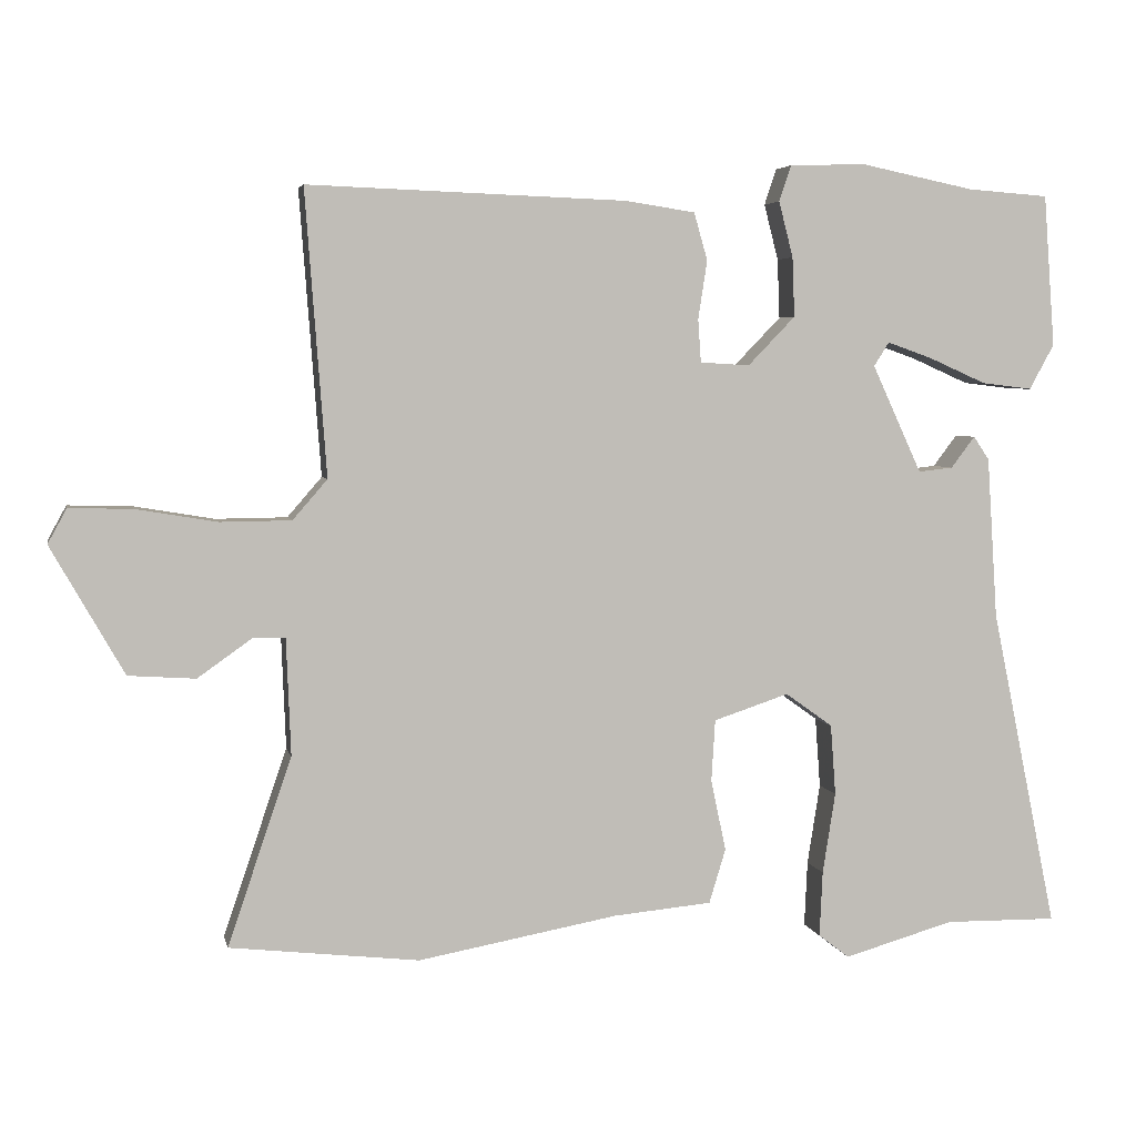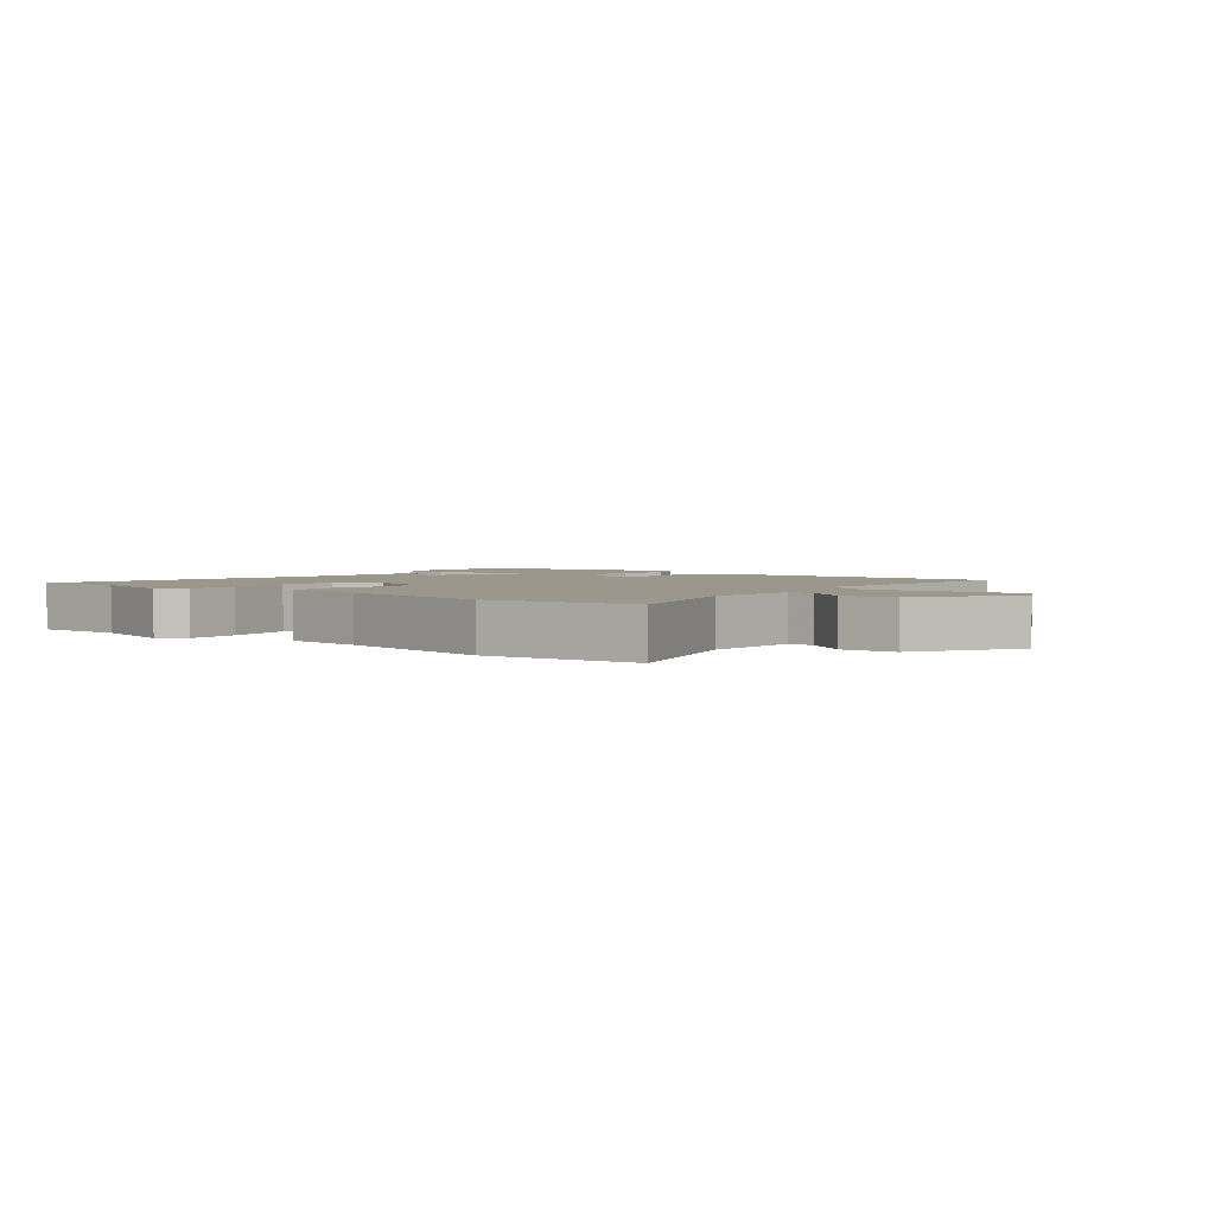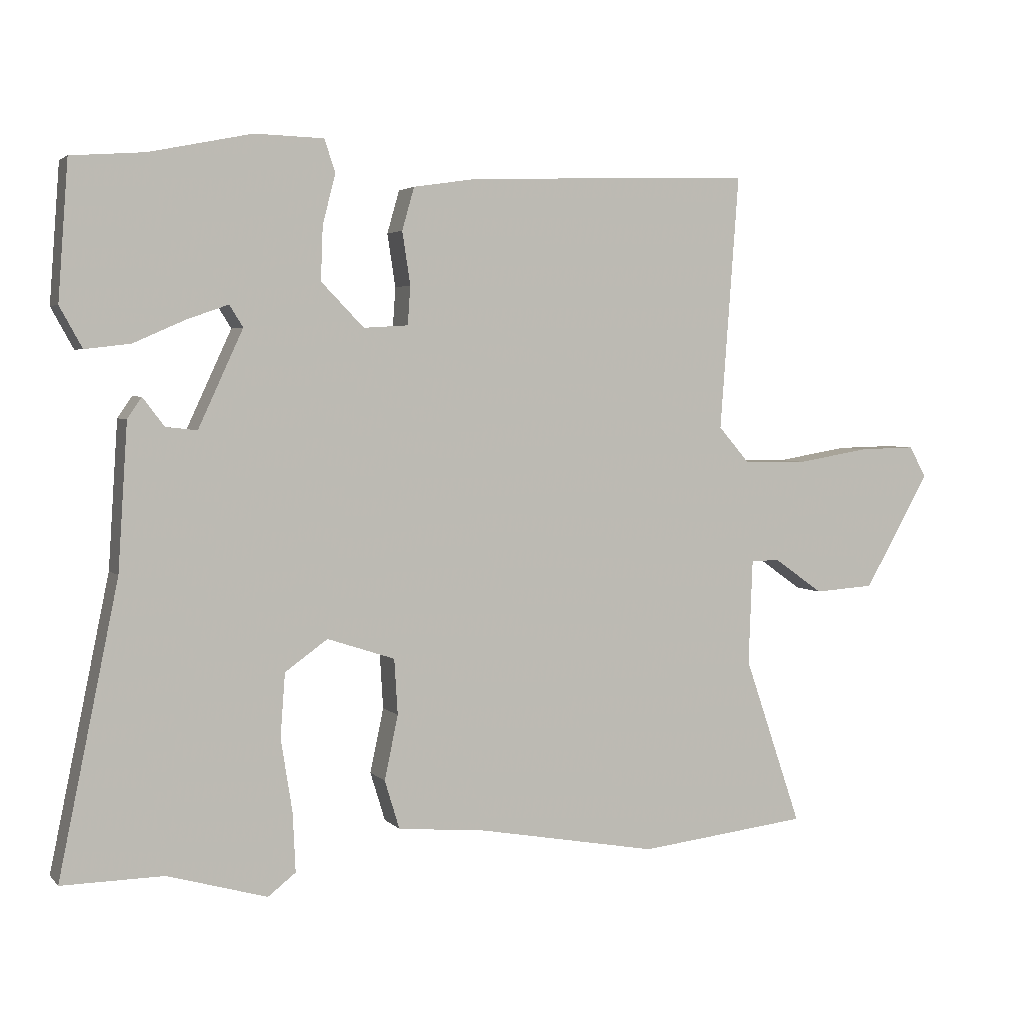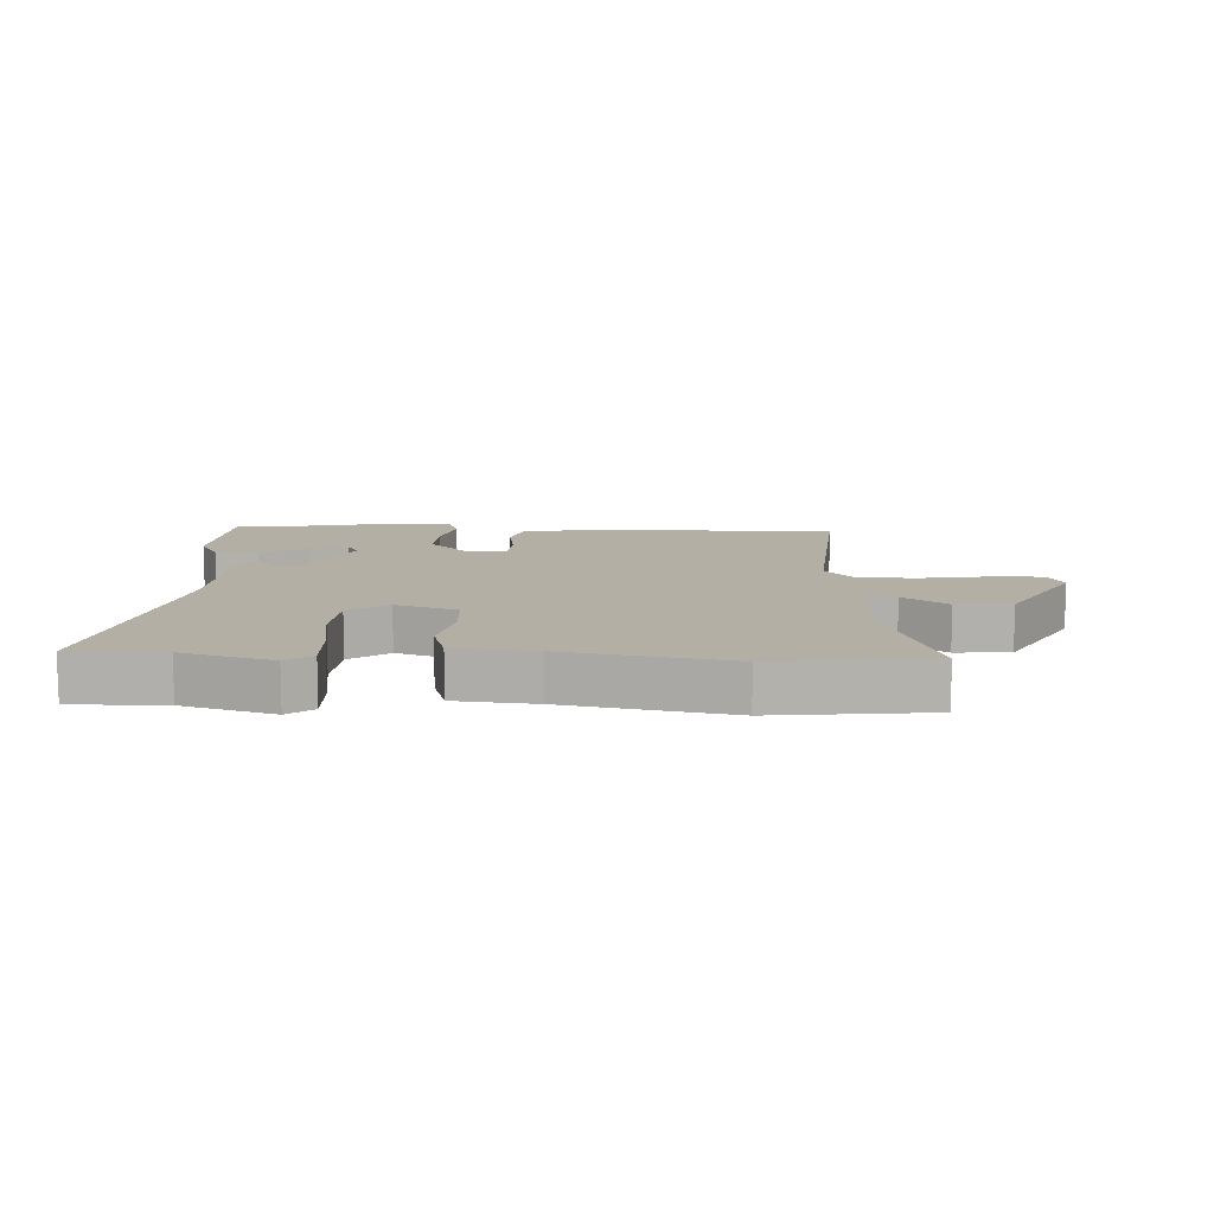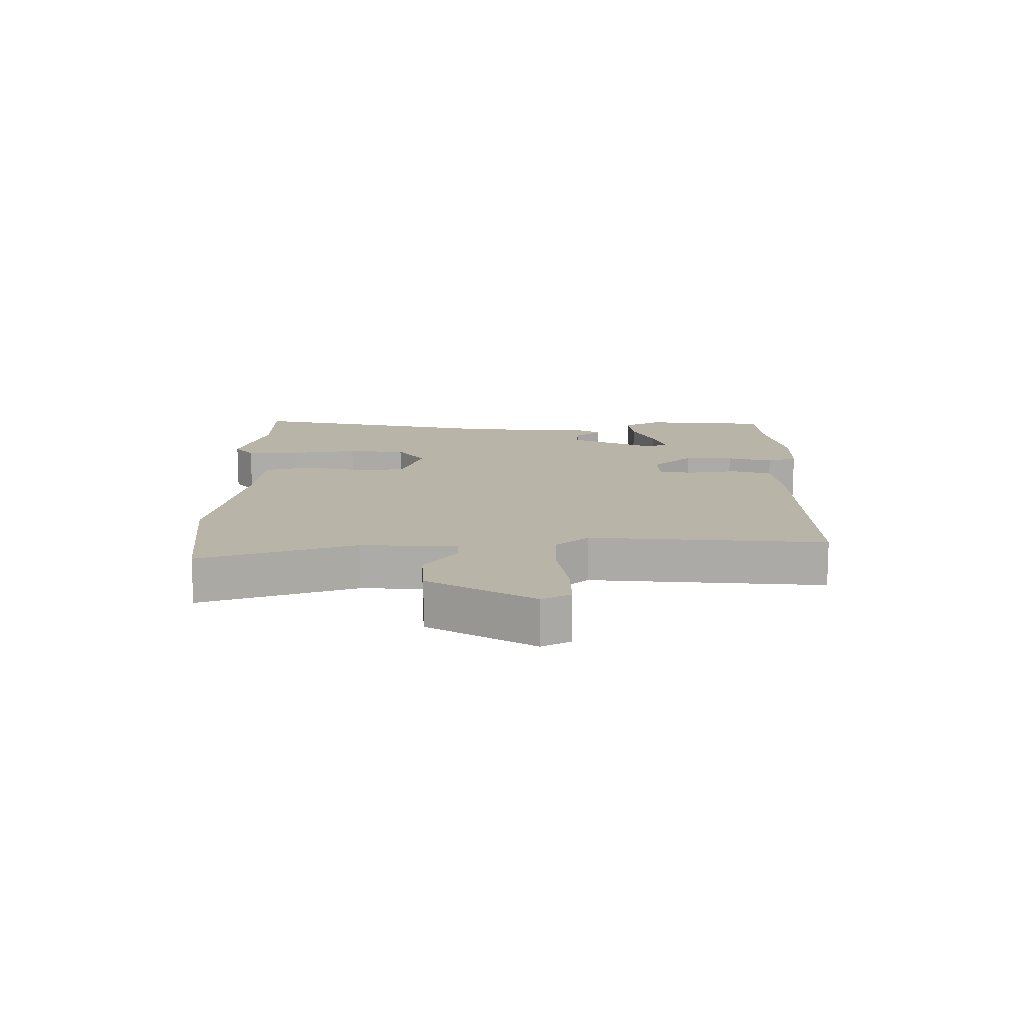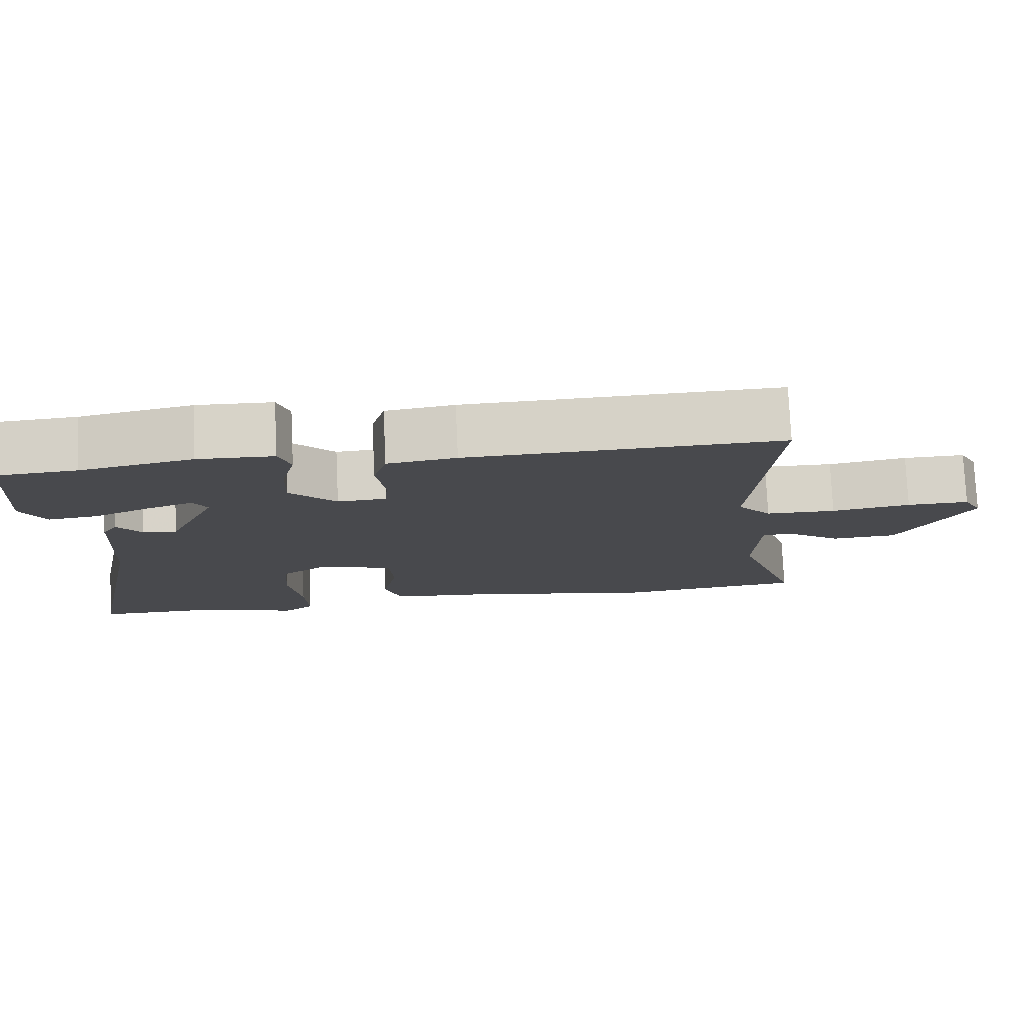
<metadata>
{"format":"obj","ext":"obj","renderer":"f3d","projection":"perspective","resolution":1024,"background":"white","views":[{"elev":4.5,"azim":-11.8,"up":"+Z"},{"elev":2.7,"azim":-140.7,"up":"+Y"},{"elev":3.5,"azim":159.2,"up":"+Z"},{"elev":11.3,"azim":-177.2,"up":"+Y"},{"elev":13.3,"azim":-89.7,"up":"+Y"},{"elev":77.4,"azim":177.4,"up":"+Z"}]}
</metadata>
<code>
v 0.54 0.07 -0.501
v 0.39 0.07 -0.499
v 0.243 0.07 -0.541
v 0.202 0.07 -0.509
v 0.206 0.07 -0.422
v 0.223 0.07 -0.314
v 0.216 0.07 -0.22
v 0.153 0.07 -0.175
v 0.053 0.07 -0.208
v 0.048 0.07 -0.29
v 0.068 0.07 -0.385
v 0.046 0.07 -0.457
v -0.085 0.07 -0.469
v -0.351 0.07 -0.517
v -0.603 0.07 -0.488
v -0.518 0.07 -0.239
v -0.524 0.07 -0.083
v -0.567 0.07 -0.083
v -0.639 0.07 -0.134
v -0.728 0.07 -0.128
v -0.825 0.07 0.042
v -0.8 0.07 0.088
v -0.716 0.07 0.086
v -0.609 0.07 0.068
v -0.514 0.07 0.069
v -0.468 0.07 0.122
v -0.496 0.07 0.5
v -0.072 0.07 0.485
v 0.021 0.07 0.471
v 0.039 0.07 0.408
v 0.027 0.07 0.33
v 0.031 0.07 0.273
v 0.097 0.07 0.269
v 0.16 0.07 0.334
v 0.157 0.07 0.413
v 0.138 0.07 0.487
v 0.154 0.07 0.535
v 0.256 0.07 0.538
v 0.407 0.07 0.507
v 0.515 0.07 0.499
v 0.53 0.07 0.297
v 0.497 0.07 0.237
v 0.43 0.07 0.245
v 0.353 0.07 0.279
v 0.293 0.07 0.3
v 0.273 0.07 0.268
v 0.339 0.07 0.125
v 0.385 0.07 0.13
v 0.417 0.07 0.172
v 0.438 0.07 0.141
v 0.452 0.07 -0.074
v 0.54 0 -0.501
v 0.39 0 -0.499
v 0.243 0 -0.541
v 0.202 0 -0.509
v 0.206 0 -0.422
v 0.223 0 -0.314
v 0.216 0 -0.22
v 0.153 0 -0.175
v 0.053 0 -0.208
v 0.048 0 -0.29
v 0.068 0 -0.385
v 0.046 0 -0.457
v -0.085 0 -0.469
v -0.351 0 -0.517
v -0.603 0 -0.488
v -0.518 0 -0.239
v -0.524 0 -0.083
v -0.567 0 -0.083
v -0.639 0 -0.134
v -0.728 0 -0.128
v -0.825 0 0.042
v -0.8 0 0.088
v -0.716 0 0.086
v -0.609 0 0.068
v -0.514 0 0.069
v -0.468 0 0.122
v -0.496 0 0.5
v -0.072 0 0.485
v 0.021 0 0.471
v 0.039 0 0.408
v 0.027 0 0.33
v 0.031 0 0.273
v 0.097 0 0.269
v 0.16 0 0.334
v 0.157 0 0.413
v 0.138 0 0.487
v 0.154 0 0.535
v 0.256 0 0.538
v 0.407 0 0.507
v 0.515 0 0.499
v 0.53 0 0.297
v 0.497 0 0.237
v 0.43 0 0.245
v 0.353 0 0.279
v 0.293 0 0.3
v 0.273 0 0.268
v 0.339 0 0.125
v 0.385 0 0.13
v 0.417 0 0.172
v 0.438 0 0.141
v 0.452 0 -0.074
f 48 49 50 51
f 51 1 2
f 48 51 2
f 47 48 2
f 46 47 2 3
f 42 43 44
f 41 42 44
f 40 41 44
f 39 40 44
f 39 44 45
f 38 39 45
f 37 38 45
f 36 37 45
f 35 36 45
f 34 35 45 46
f 29 30 31
f 28 29 31
f 27 28 31
f 26 27 31
f 25 26 31 32
f 22 23 24
f 21 22 24
f 20 21 24
f 19 20 24
f 18 19 24
f 17 18 24 25
f 25 32 33
f 17 25 33
f 16 17 33
f 15 16 33
f 14 15 33
f 13 14 33
f 10 11 12 13
f 3 4 5 6
f 3 6 7
f 46 3 7
f 34 46 7 8
f 33 34 8 9
f 13 33 9
f 9 10 13
f 102 101 100 99
f 53 52 102
f 53 102 99
f 53 99 98
f 54 53 98 97
f 95 94 93
f 95 93 92
f 95 92 91
f 95 91 90
f 96 95 90
f 96 90 89
f 96 89 88
f 96 88 87
f 96 87 86
f 97 96 86 85
f 82 81 80
f 82 80 79
f 82 79 78
f 82 78 77
f 83 82 77 76
f 75 74 73
f 75 73 72
f 75 72 71
f 75 71 70
f 75 70 69
f 76 75 69 68
f 84 83 76
f 84 76 68
f 84 68 67
f 84 67 66
f 84 66 65
f 84 65 64
f 64 63 62 61
f 57 56 55 54
f 58 57 54
f 58 54 97
f 59 58 97 85
f 60 59 85 84
f 60 84 64
f 64 61 60
f 1 52 53 2
f 2 53 54 3
f 3 54 55 4
f 4 55 56 5
f 5 56 57 6
f 6 57 58 7
f 7 58 59 8
f 8 59 60 9
f 9 60 61 10
f 10 61 62 11
f 11 62 63 12
f 12 63 64 13
f 13 64 65 14
f 14 65 66 15
f 15 66 67 16
f 16 67 68 17
f 17 68 69 18
f 18 69 70 19
f 19 70 71 20
f 20 71 72 21
f 21 72 73 22
f 22 73 74 23
f 23 74 75 24
f 24 75 76 25
f 25 76 77 26
f 26 77 78 27
f 27 78 79 28
f 28 79 80 29
f 29 80 81 30
f 30 81 82 31
f 31 82 83 32
f 32 83 84 33
f 33 84 85 34
f 34 85 86 35
f 35 86 87 36
f 36 87 88 37
f 37 88 89 38
f 38 89 90 39
f 39 90 91 40
f 40 91 92 41
f 41 92 93 42
f 42 93 94 43
f 43 94 95 44
f 44 95 96 45
f 45 96 97 46
f 46 97 98 47
f 47 98 99 48
f 48 99 100 49
f 49 100 101 50
f 50 101 102 51
f 51 102 52 1

</code>
